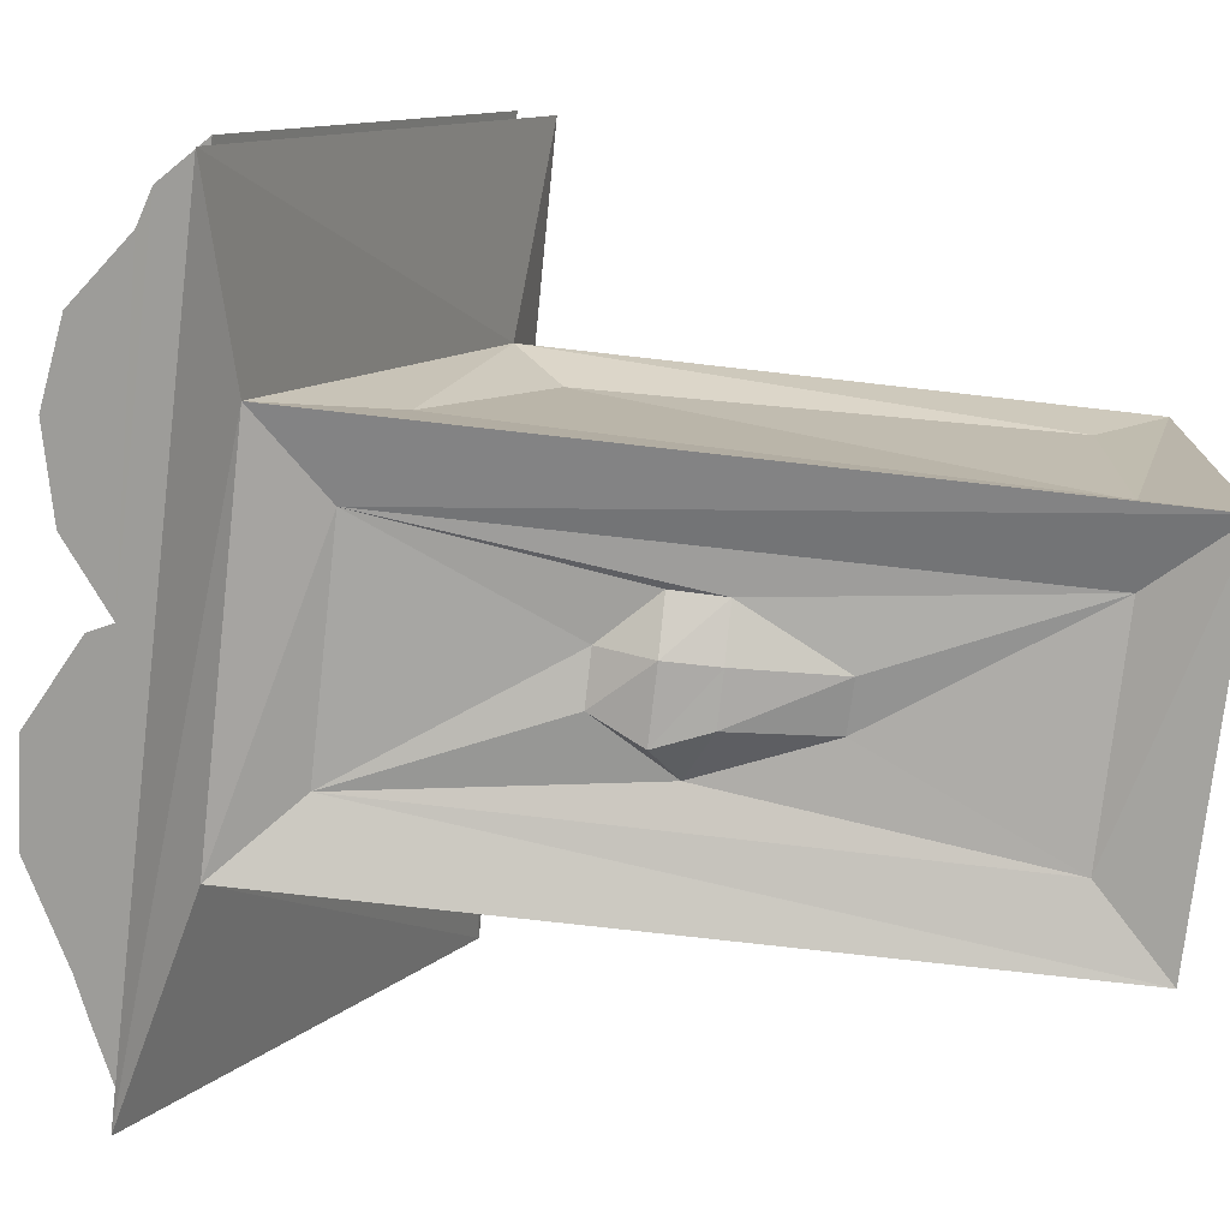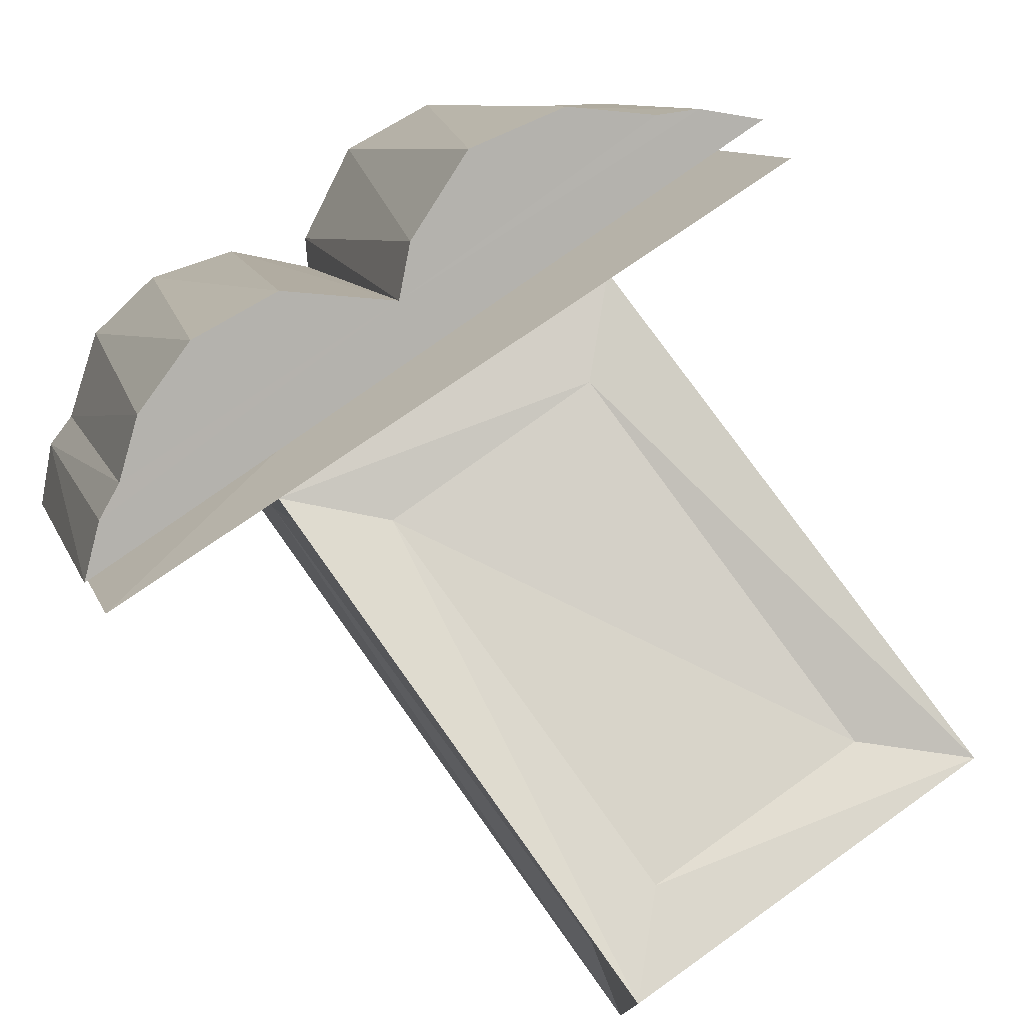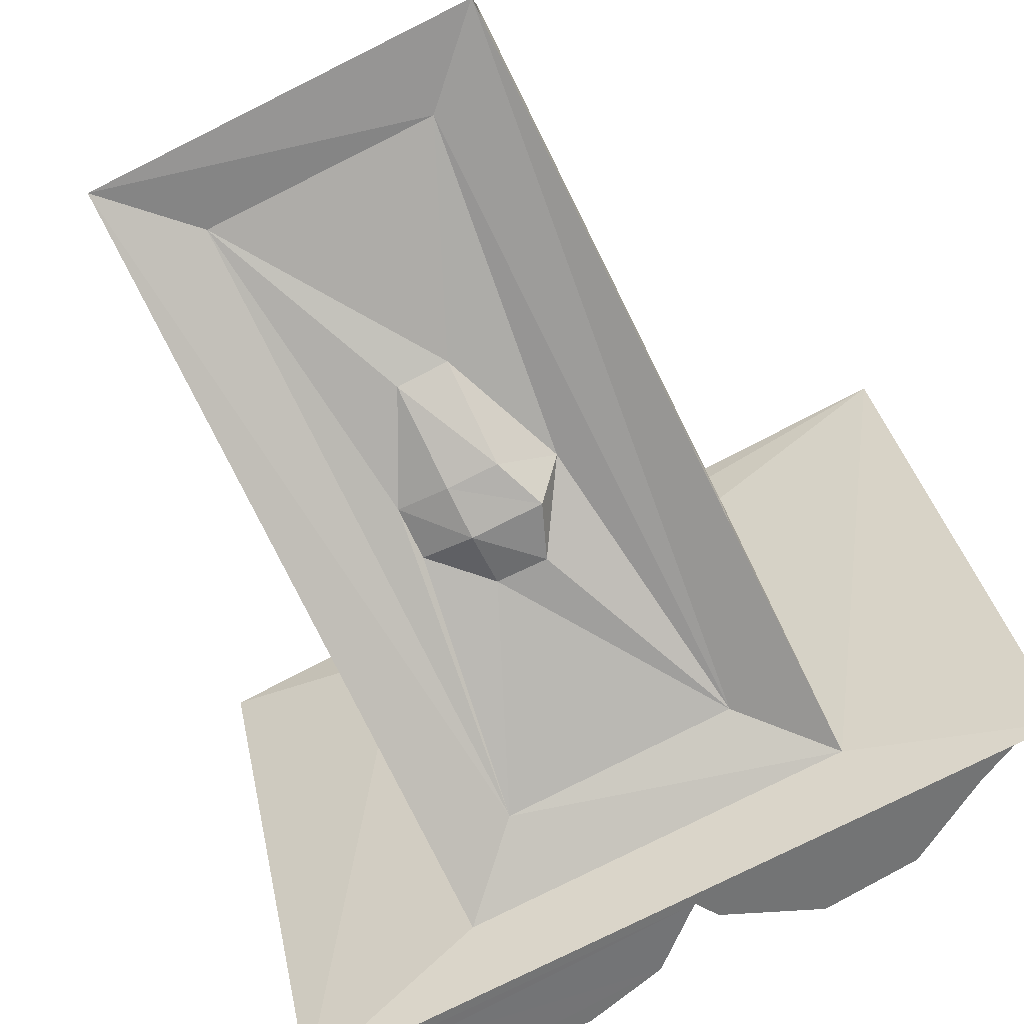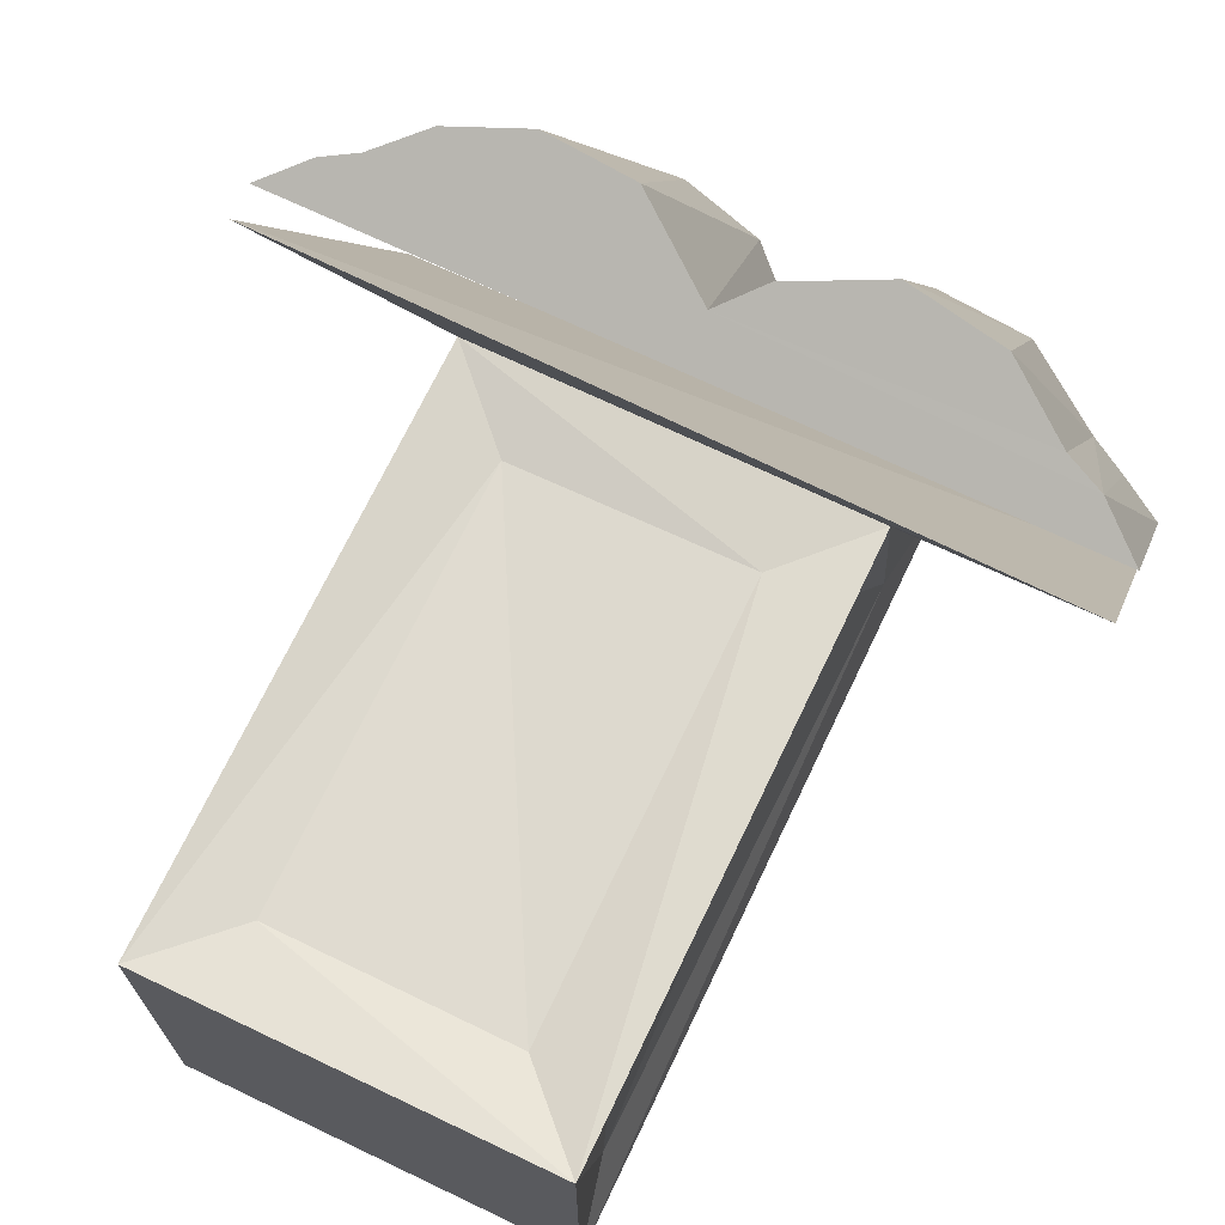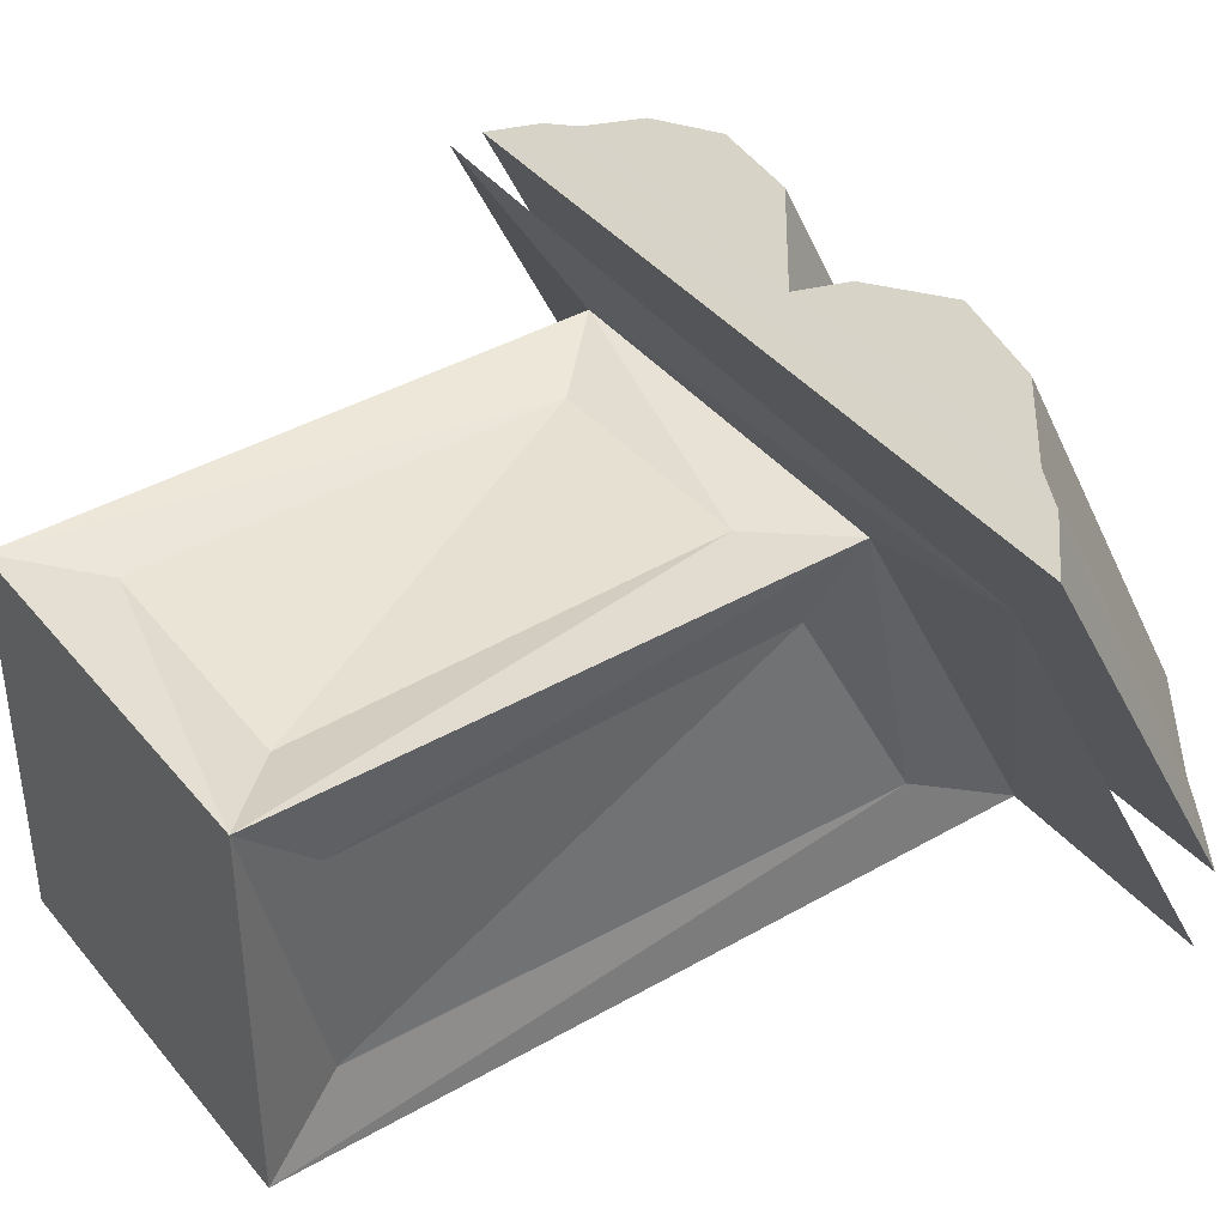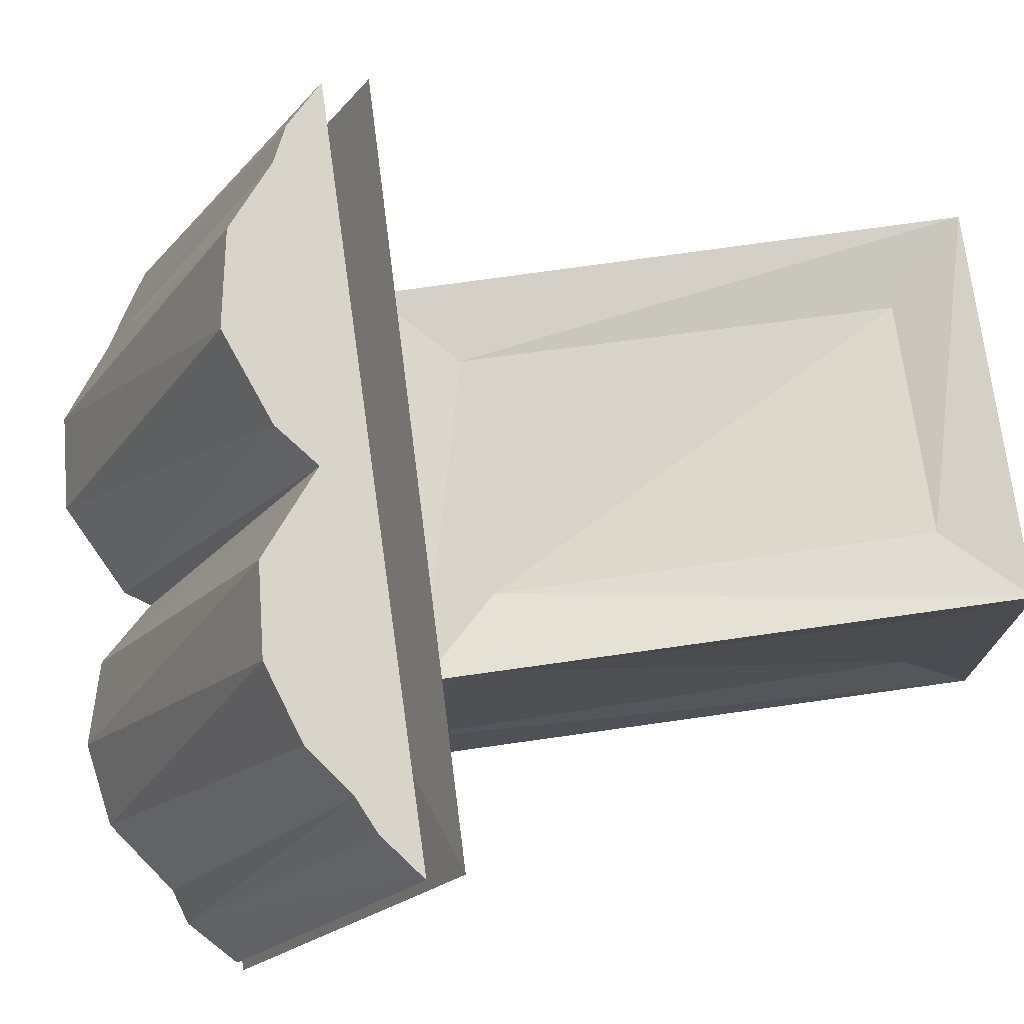
<metadata>
{"format":"obj","ext":"obj","renderer":"f3d","projection":"perspective","resolution":1024,"background":"white","views":[{"elev":-75.3,"azim":83.5,"up":"+Y"},{"elev":77.4,"azim":144.5,"up":"+Y"},{"elev":-79.8,"azim":-153.5,"up":"+Y"},{"elev":70.4,"azim":-154.5,"up":"+Y"},{"elev":40.2,"azim":-125.3,"up":"+Y"},{"elev":74.6,"azim":82.0,"up":"+Y"}]}
</metadata>
<code>
o Bible_on_lectern
v -0.1143 -0.1872 -0.3898
v 0.1144 -0.1808 -0.3898
v 0.1144 -0.1872 0.2199
v -0.1143 -0.1824 0.2199
v -0.02537 -0.1758 -0.1866
v 0.02544 -0.1834 -0.1866
v 0.07625 -0.1808 -0.08498
v 0.02544 -0.1986 -0.08498
v -0.02537 -0.1999 -0.08498
v -0.07617 -0.1729 -0.06465
v -0.02537 -0.1834 0.01664
v 0.02544 -0.1758 0.01664
v 0.07625 -0.1777 -0.03417
v 0.02544 -0.1999 -0.03417
v -0.381 0.2433 0.07982
v 0.3811 0.2484 0.09005
v 0.1906 0.1748 0.1056
v 0.3811 -0.2671 0.3371
v 0.1906 -0.2062 0.2961
v -0.381 -0.2645 0.3423
v -0.1905 -0.2062 0.2961
v -0.1905 0.1748 0.1056
v -0.1752 -0.13 -0.3898
v -0.1905 -0.2062 -0.466
v -0.1829 -0.13 0.1728
v -0.1905 0.1748 -0.466
v -0.181 0.0986 -0.3898
v -0.1714 0.0986 0.05845
v 0.1906 0.1748 -0.466
v 0.1906 -0.2062 -0.466
v 0.1829 -0.13 0.1728
v 0.1715 0.0986 0.05845
v 0.181 0.0986 -0.3898
v 0.1753 -0.13 -0.3898
v -0.1143 0.1558 -0.3898
v -0.1143 0.1672 0.02934
v 0.1144 0.1653 -0.3898
v 0.1144 0.1596 0.02934
v -0.04569 -0.2008 -0.03417
v -0.2947 0.2759 0.1787
v 0.00194 0.2721 0.1709
v -0.03626 0.2898 0.2064
v -0.2254 0.3 0.2267
v -0.1273 0.3079 0.2425
v -0.01616 -0.1508 0.407
v -0.1093 -0.1264 0.4559
v -0.2092 -0.1298 0.4491
v -0.2959 -0.1564 0.3958
v -0.001648 -0.1632 0.3824
v 0.257 0.2934 0.2137
v 0.08915 0.303 0.2329
v 0.1802 0.3064 0.2397
v 0.3045 0.2747 0.1762
v -0.3332 0.2679 0.1625
v 0.3019 -0.1591 0.3903
v 0.05892 -0.1363 0.4363
v 0.2303 -0.1326 0.4437
v 0.1458 -0.1255 0.4578
v -0.3347 -0.1661 0.3766
v -0.381 -0.1785 0.3518
v -0.381 0.2489 0.1246
v 0.3384 0.2667 0.1602
v 0.3369 -0.1649 0.3789
v 0.3811 0.2489 0.1246
v 0.3811 -0.1866 0.3356
f 5 2 6
f 6 2 7
f 6 7 8
f 9 10 5
f 5 10 1
f 5 1 2
f 1 10 4
f 4 10 11
f 11 10 39
f 11 12 4
f 4 12 3
f 3 12 13
f 3 13 7
f 12 14 13
f 2 3 7
f 15 16 17
f 17 16 18
f 17 18 19
f 19 18 20
f 19 20 21
f 21 20 15
f 21 15 22
f 22 15 17
f 18 16 20
f 20 16 15
f 23 24 25
f 25 24 21
f 25 21 22
f 24 23 26
f 26 23 27
f 26 27 22
f 22 27 28
f 22 28 25
f 26 29 24
f 24 29 30
f 31 32 17
f 17 32 33
f 17 33 29
f 29 33 34
f 29 34 30
f 30 34 31
f 30 31 19
f 19 31 17
f 3 2 30
f 30 2 1
f 30 1 24
f 24 1 4
f 24 4 21
f 21 4 3
f 21 3 19
f 19 3 30
f 35 26 36
f 36 26 22
f 36 22 17
f 35 37 26
f 26 37 29
f 29 37 38
f 29 38 17
f 17 38 36
f 33 32 34
f 34 32 31
f 37 35 38
f 38 35 36
f 27 23 28
f 28 23 25
f 5 6 9
f 9 6 8
f 9 8 39
f 39 8 14
f 39 14 11
f 11 14 12
f 8 7 14
f 14 7 13
f 9 39 10
f 41 40 42
f 43 42 40
f 43 44 42
f 45 42 46
f 46 44 47
f 47 44 43
f 47 43 48
f 41 45 49
f 42 45 41
f 44 46 42
f 40 48 43
f 50 41 51
f 50 51 52
f 53 41 50
f 63 53 55
f 47 45 46
f 48 45 47
f 54 48 40
f 49 55 56
f 55 57 56
f 56 57 58
f 56 41 49
f 41 56 51
f 51 58 52
f 53 50 55
f 52 57 50
f 58 51 56
f 57 52 58
f 55 50 57
f 48 54 59
f 59 54 60
f 60 54 61
f 53 63 62
f 62 63 64
f 64 63 65
f 61 54 64
f 64 54 41
f 41 62 64
f 62 41 53
f 41 54 40
f 60 61 65
f 65 61 64
f 59 60 65
f 49 59 65
f 49 45 59
f 59 45 48
f 49 65 63
f 63 55 49

</code>
